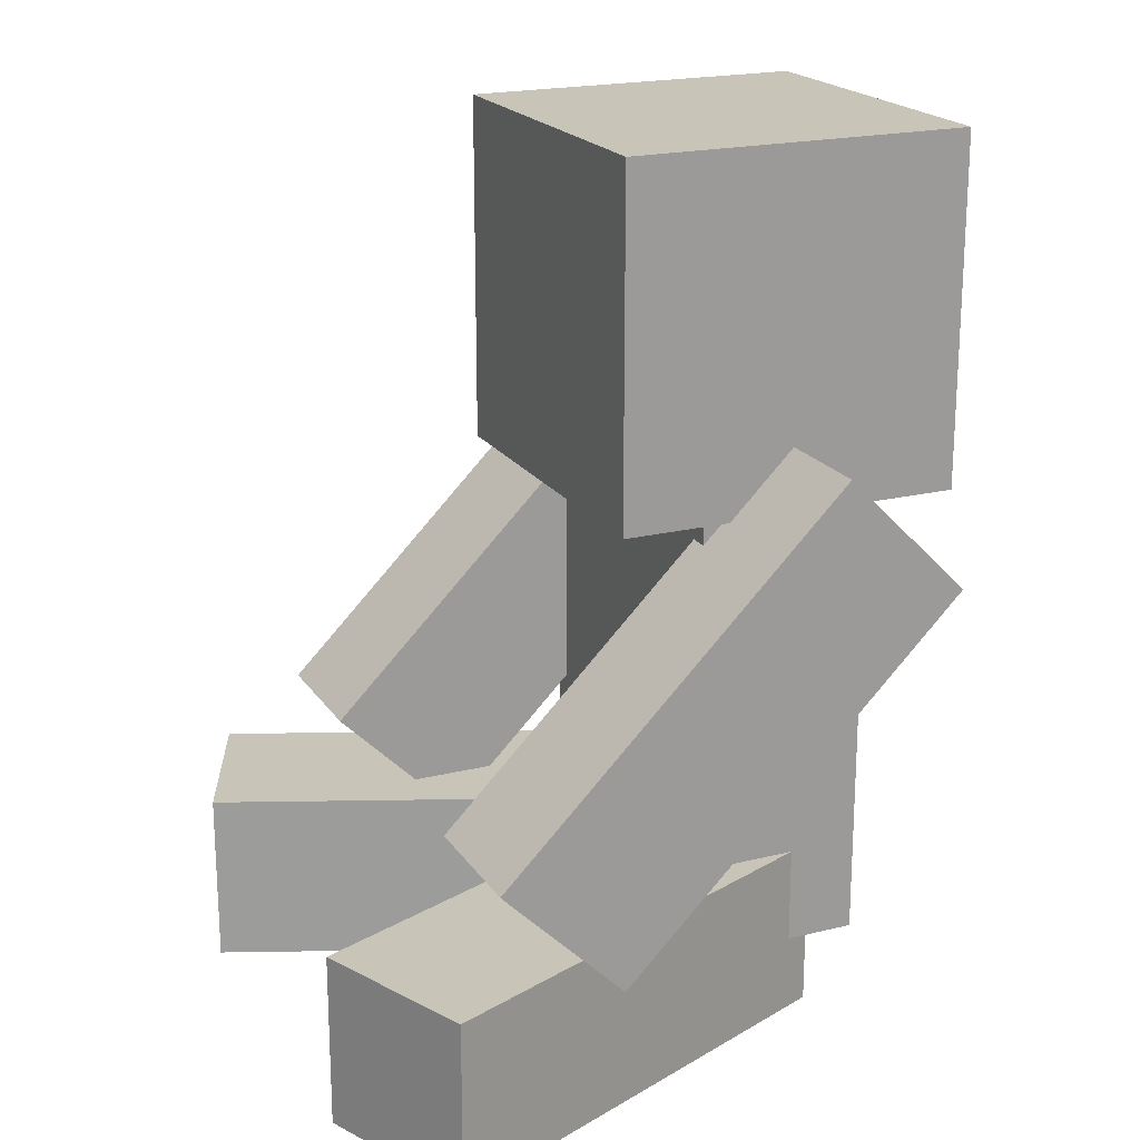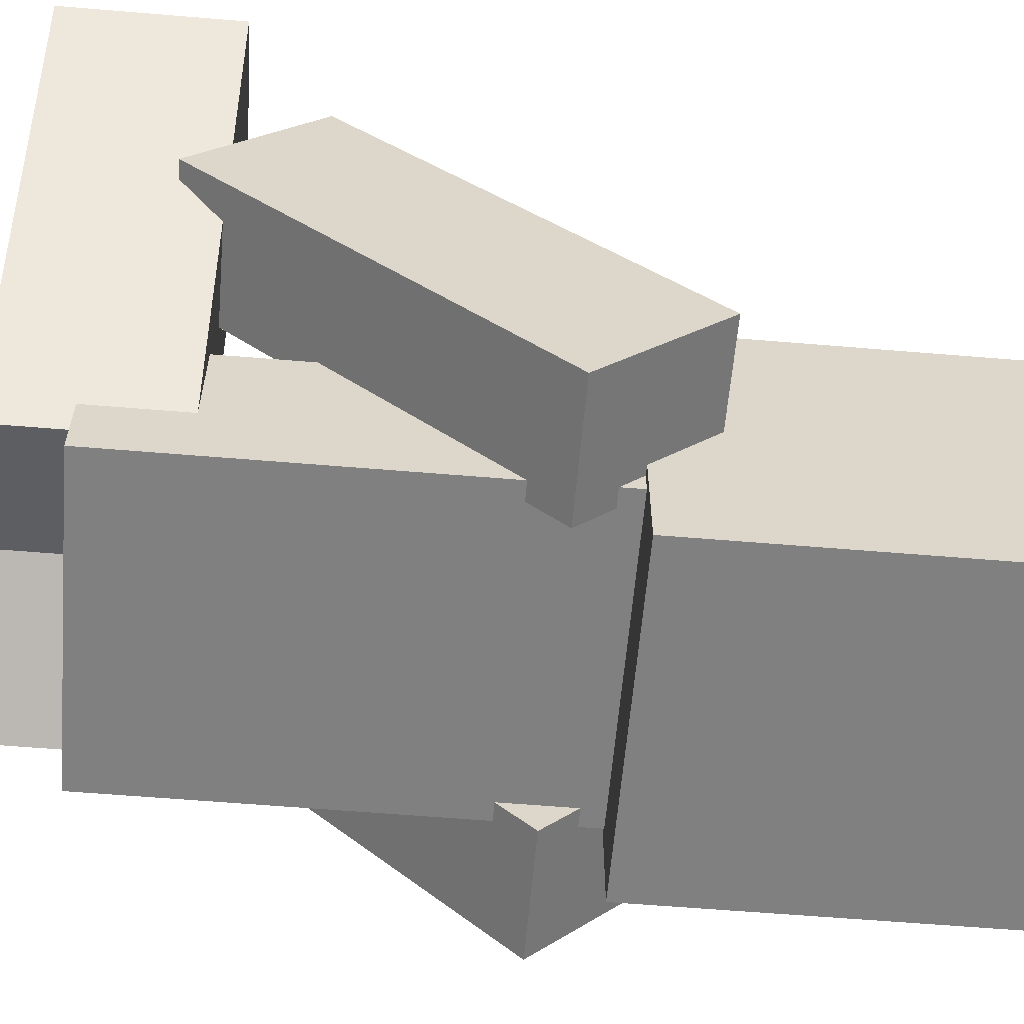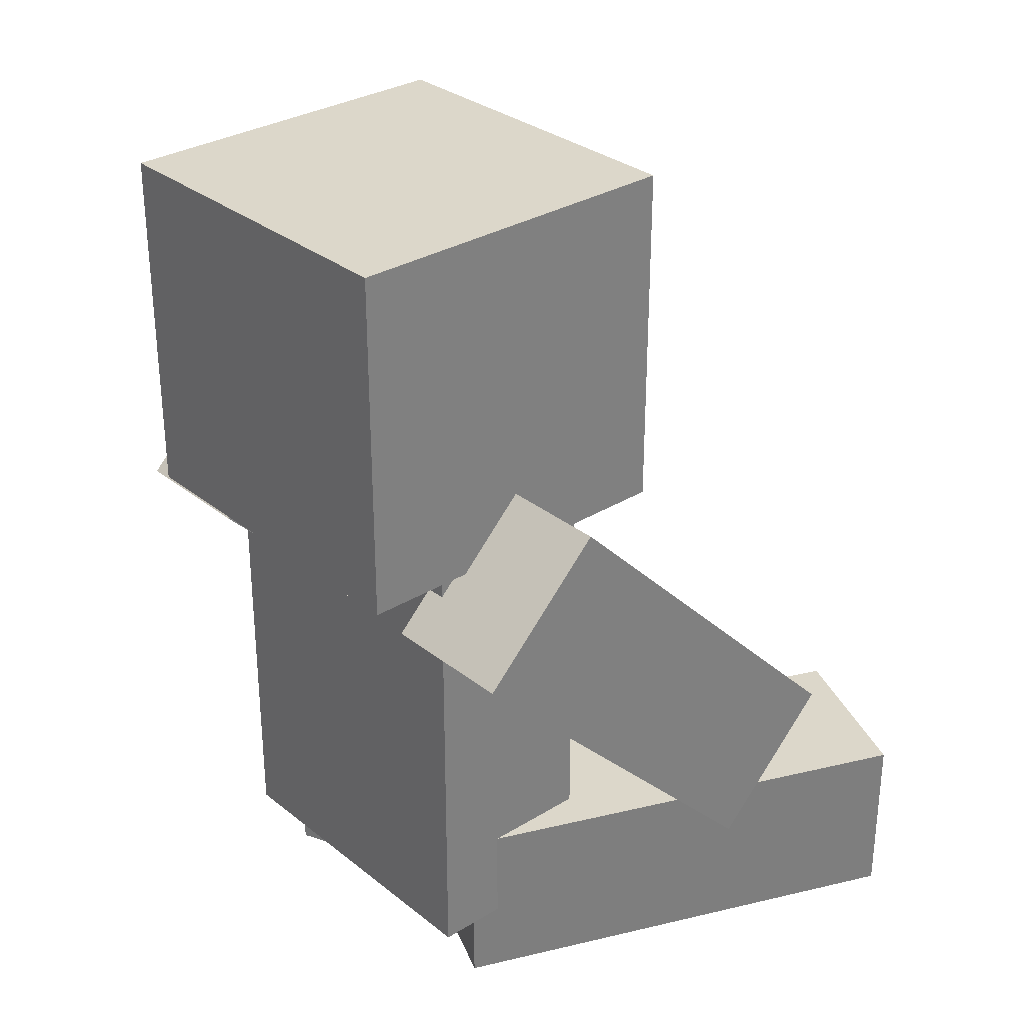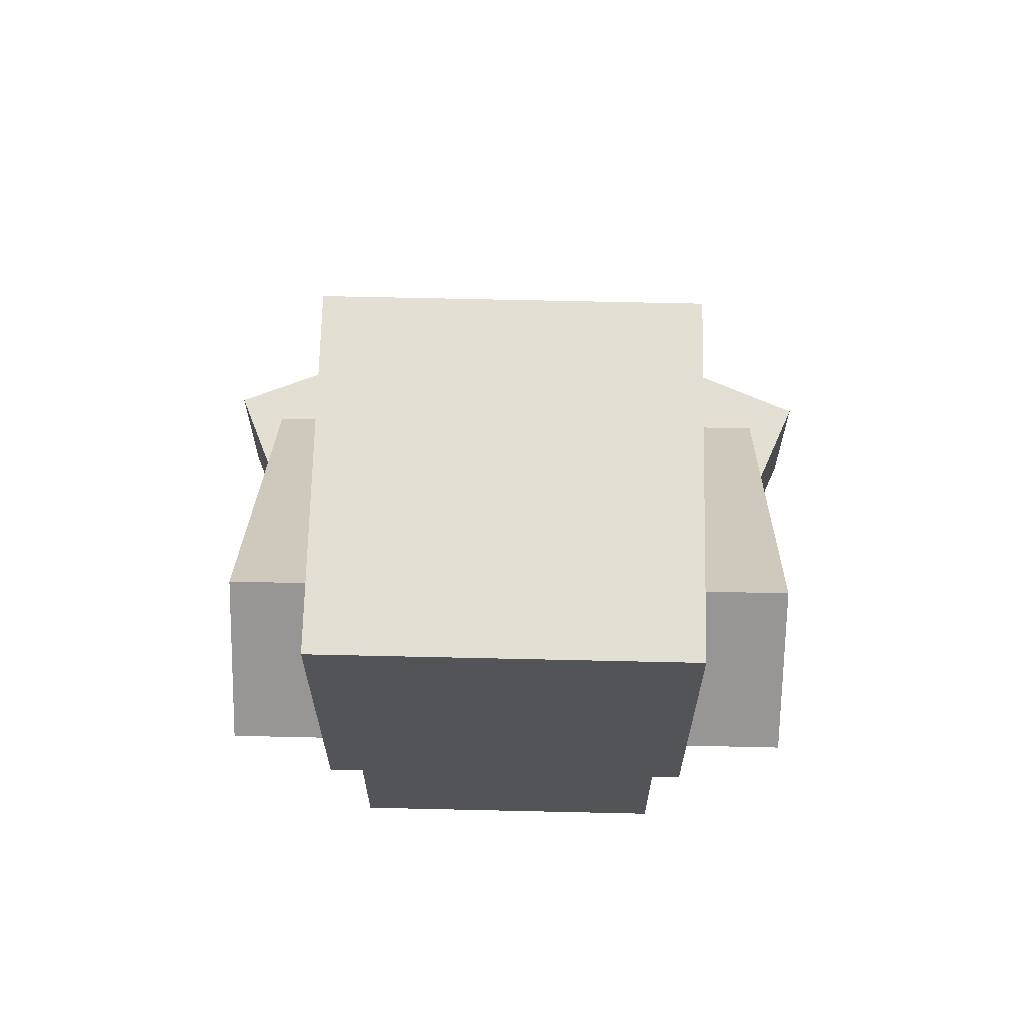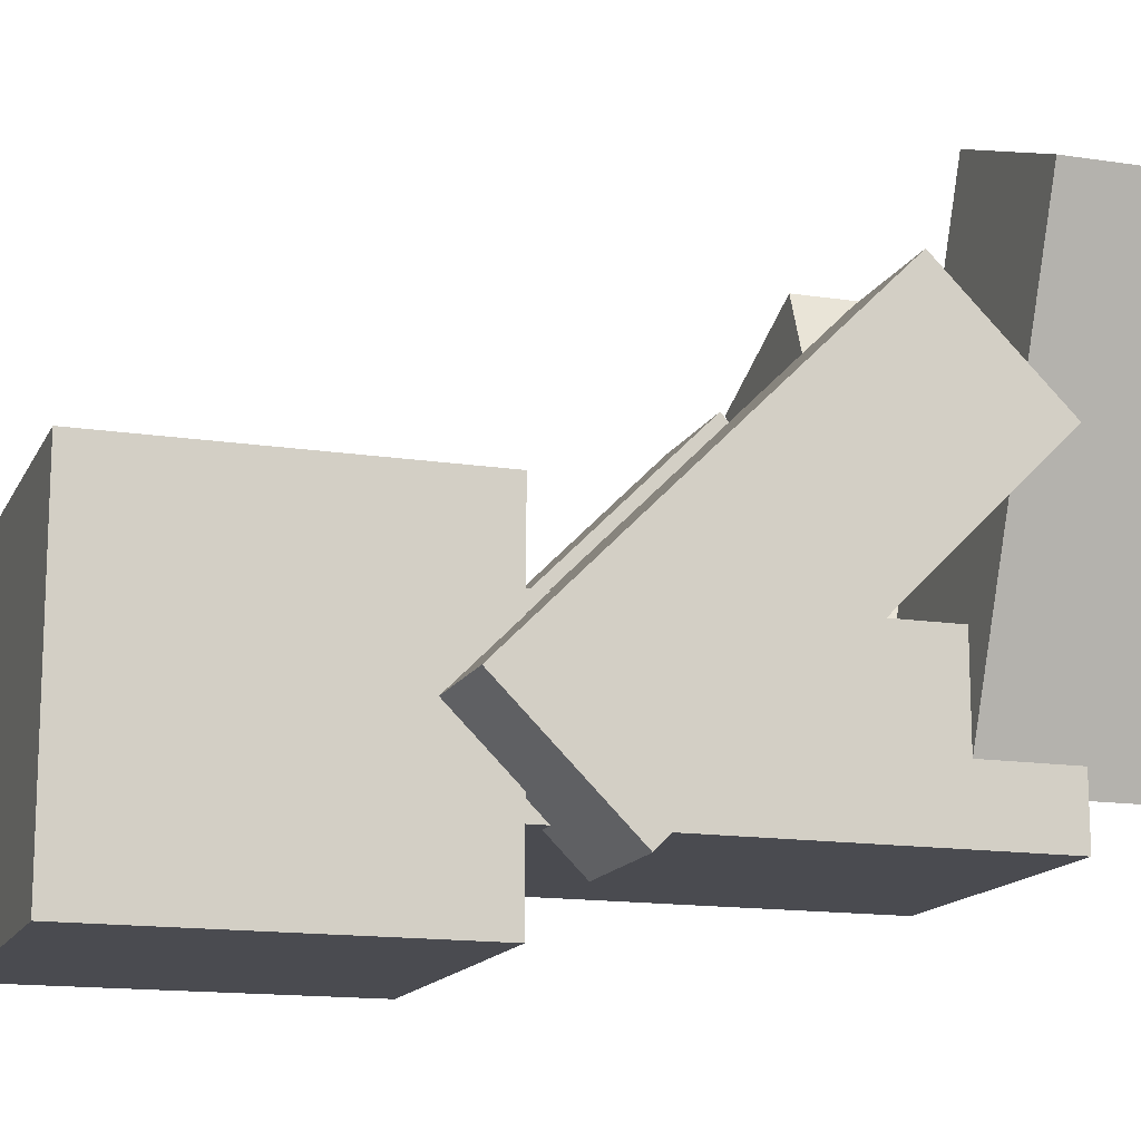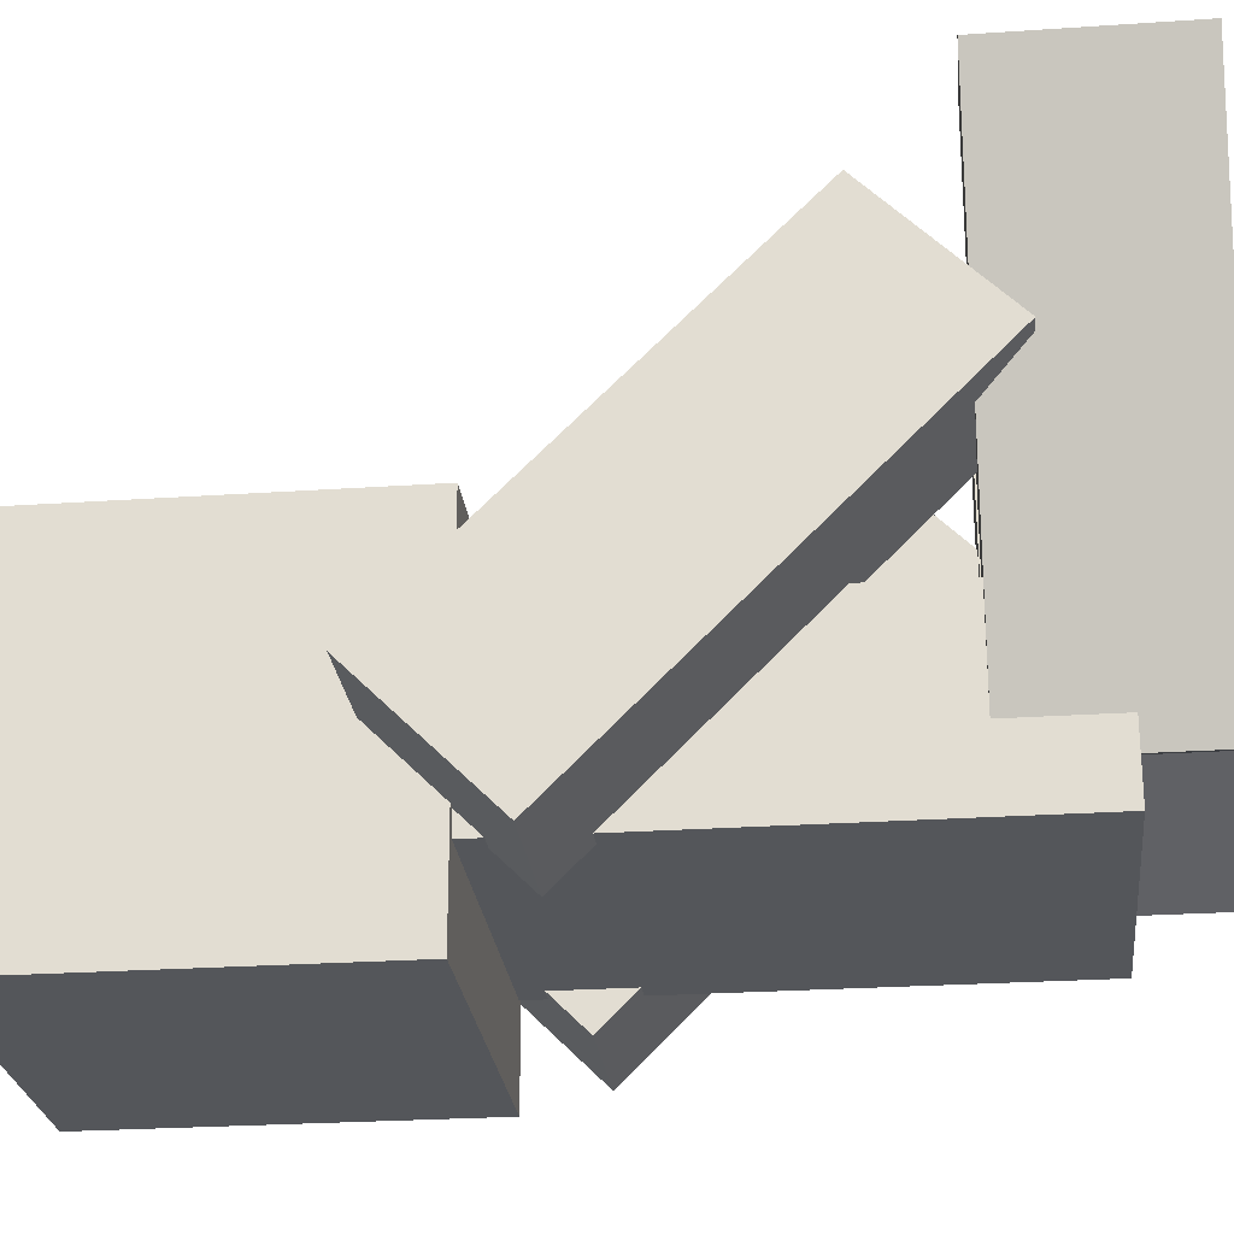
<metadata>
{"format":"obj","ext":"obj","renderer":"f3d","projection":"perspective","resolution":1024,"background":"white","views":[{"elev":20.2,"azim":65.8,"up":"+Y"},{"elev":-60.1,"azim":85.1,"up":"+Z"},{"elev":30.8,"azim":-131.4,"up":"+Y"},{"elev":67.1,"azim":-178.7,"up":"+Y"},{"elev":-14.6,"azim":-108.4,"up":"+Z"},{"elev":-25.4,"azim":-83.7,"up":"+Z"}]}
</metadata>
<code>
o rightarm
v 0.125 0.01622 0.2652
v 0.2188 0.01622 0.2652
v 0.2188 0.2814 0
v 0.125 0.2814 0
v 0.125 -0.07217 0.1768
v 0.125 0.193 -0.08839
v 0.2188 -0.07217 0.1768
v 0.2188 0.193 -0.08839
f 1 2 3 4
f 5 1 4 6
f 7 5 6 8
f 2 7 8 3
f 8 6 4 3
f 2 1 5 7
o leftarm_translucent
v -0.2266 0.01622 0.2762
v -0.1172 0.01622 0.2762
v -0.1172 0.2924 0
v -0.2266 0.2924 0
v -0.2266 -0.08322 0.1768
v -0.2266 0.193 -0.09944
v -0.1172 -0.08322 0.1768
v -0.1172 0.193 -0.09944
f 9 10 11 12
f 13 9 12 14
f 15 13 14 16
f 10 15 16 11
f 16 14 12 11
f 10 9 13 15
o torso
v -0.125 -0.1195 0.0625
v 0.125 -0.1195 0.0625
v 0.125 0.2555 0.0625
v -0.125 0.2555 0.0625
v -0.125 -0.1195 -0.0625
v -0.125 0.2555 -0.0625
v 0.125 -0.1195 -0.0625
v 0.125 0.2555 -0.0625
f 17 18 19 20
f 21 17 20 22
f 23 21 22 24
f 18 23 24 19
f 24 22 20 19
f 18 17 21 23
o rightarm_translucent
v 0.1172 0.01622 0.2762
v 0.2266 0.01622 0.2762
v 0.2266 0.2924 0
v 0.1172 0.2924 0
v 0.1172 -0.08322 0.1768
v 0.1172 0.193 -0.09944
v 0.2266 -0.08322 0.1768
v 0.2266 0.193 -0.09944
f 25 26 27 28
f 29 25 28 30
f 31 29 30 32
f 26 31 32 27
f 32 30 28 27
f 26 25 29 31
o leftleg_translucent
v -0.274 -0.1898 0.3268
v -0.144 -0.1898 0.3806
v -0.144 -0.04919 0.3806
v -0.274 -0.04919 0.3268
v -0.1245 -0.1898 -0.03413
v -0.1245 -0.04919 -0.03413
v 0.00545 -0.1898 0.01969
v 0.00545 -0.04919 0.01969
f 33 34 35 36
f 37 33 36 38
f 39 37 38 40
f 34 39 40 35
f 40 38 36 35
f 34 33 37 39
o torso_translucent
v -0.1328 -0.1273 0.07031
v 0.1328 -0.1273 0.07031
v 0.1328 0.2633 0.07031
v -0.1328 0.2633 0.07031
v -0.1328 -0.1273 -0.07031
v -0.1328 0.2633 -0.07031
v 0.1328 -0.1273 -0.07031
v 0.1328 0.2633 -0.07031
f 41 42 43 44
f 45 41 44 46
f 47 45 46 48
f 42 47 48 43
f 48 46 44 43
f 42 41 45 47
o rightleg_translucent
v 0.144 -0.1898 0.3806
v 0.274 -0.1898 0.3268
v 0.274 -0.04919 0.3268
v 0.144 -0.04919 0.3806
v -0.00545 -0.1898 0.01969
v -0.00545 -0.04919 0.01969
v 0.1245 -0.1898 -0.03413
v 0.1245 -0.04919 -0.03413
f 49 50 51 52
f 53 49 52 54
f 55 53 54 56
f 50 55 56 51
f 56 54 52 51
f 50 49 53 55
o head_translucent
v -0.1406 0.2399 0.1406
v 0.1406 0.2399 0.1406
v 0.1406 0.5211 0.1406
v -0.1406 0.5211 0.1406
v -0.1406 0.2399 -0.1406
v -0.1406 0.5211 -0.1406
v 0.1406 0.2399 -0.1406
v 0.1406 0.5211 -0.1406
f 57 58 59 60
f 61 57 60 62
f 63 61 62 64
f 58 63 64 59
f 64 62 60 59
f 58 57 61 63
o rightleg
v 0.1483 -0.182 0.3704
v 0.2637 -0.182 0.3225
v 0.2637 -0.057 0.3225
v 0.1483 -0.057 0.3704
v 0.004757 -0.182 0.02392
v 0.004757 -0.057 0.02392
v 0.1202 -0.182 -0.02392
v 0.1202 -0.057 -0.02392
f 65 66 67 68
f 69 65 68 70
f 71 69 70 72
f 66 71 72 67
f 72 70 68 67
f 66 65 69 71
o leftleg
v -0.2637 -0.182 0.3225
v -0.1483 -0.182 0.3704
v -0.1483 -0.057 0.3704
v -0.2637 -0.057 0.3225
v -0.1202 -0.182 -0.02392
v -0.1202 -0.057 -0.02392
v -0.004757 -0.182 0.02392
v -0.004757 -0.057 0.02392
f 73 74 75 76
f 77 73 76 78
f 79 77 78 80
f 74 79 80 75
f 80 78 76 75
f 74 73 77 79
o leftarm
v -0.2188 0.01622 0.2652
v -0.125 0.01622 0.2652
v -0.125 0.2814 0
v -0.2188 0.2814 0
v -0.2188 -0.07217 0.1768
v -0.2188 0.193 -0.08839
v -0.125 -0.07217 0.1768
v -0.125 0.193 -0.08839
f 81 82 83 84
f 85 81 84 86
f 87 85 86 88
f 82 87 88 83
f 88 86 84 83
f 82 81 85 87
o head
v -0.125 0.2555 0.125
v 0.125 0.2555 0.125
v 0.125 0.5055 0.125
v -0.125 0.5055 0.125
v -0.125 0.2555 -0.125
v -0.125 0.5055 -0.125
v 0.125 0.2555 -0.125
v 0.125 0.5055 -0.125
f 89 90 91 92
f 93 89 92 94
f 95 93 94 96
f 90 95 96 91
f 96 94 92 91
f 90 89 93 95

</code>
